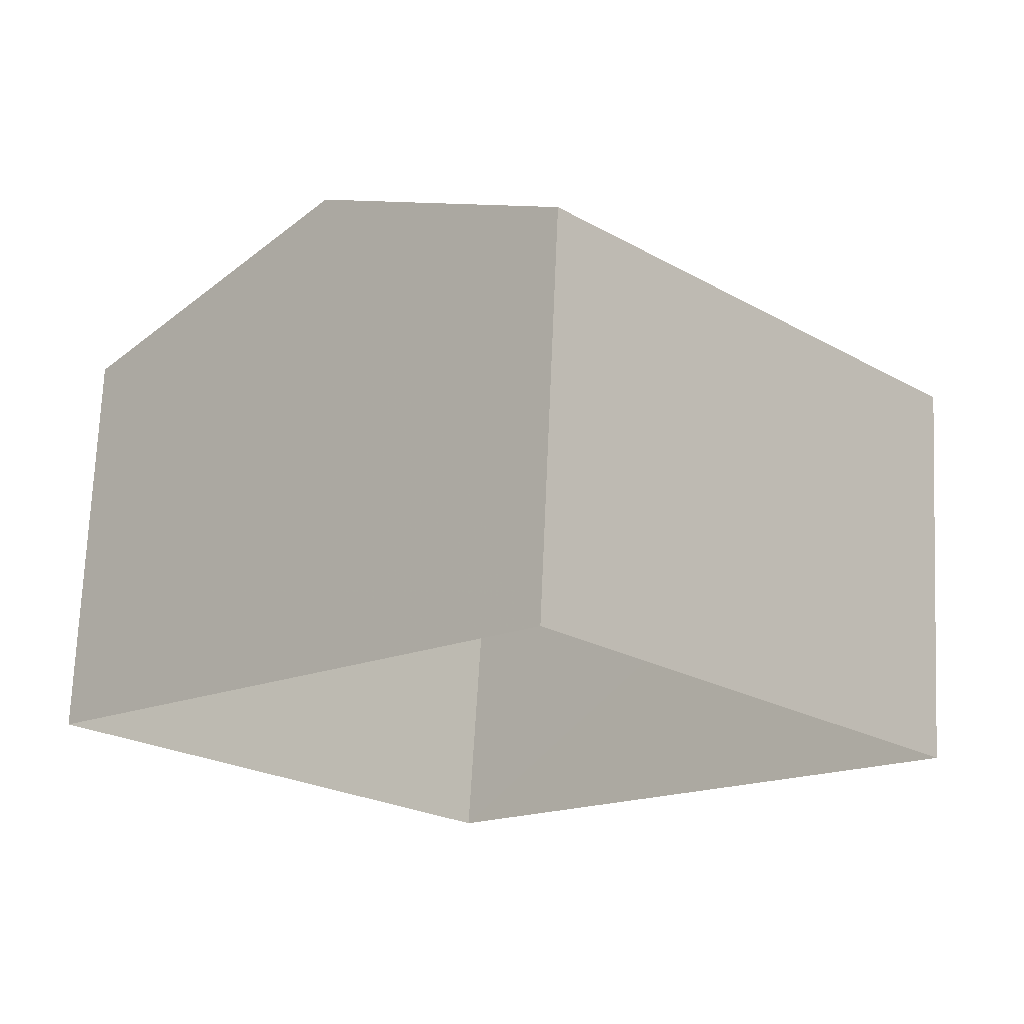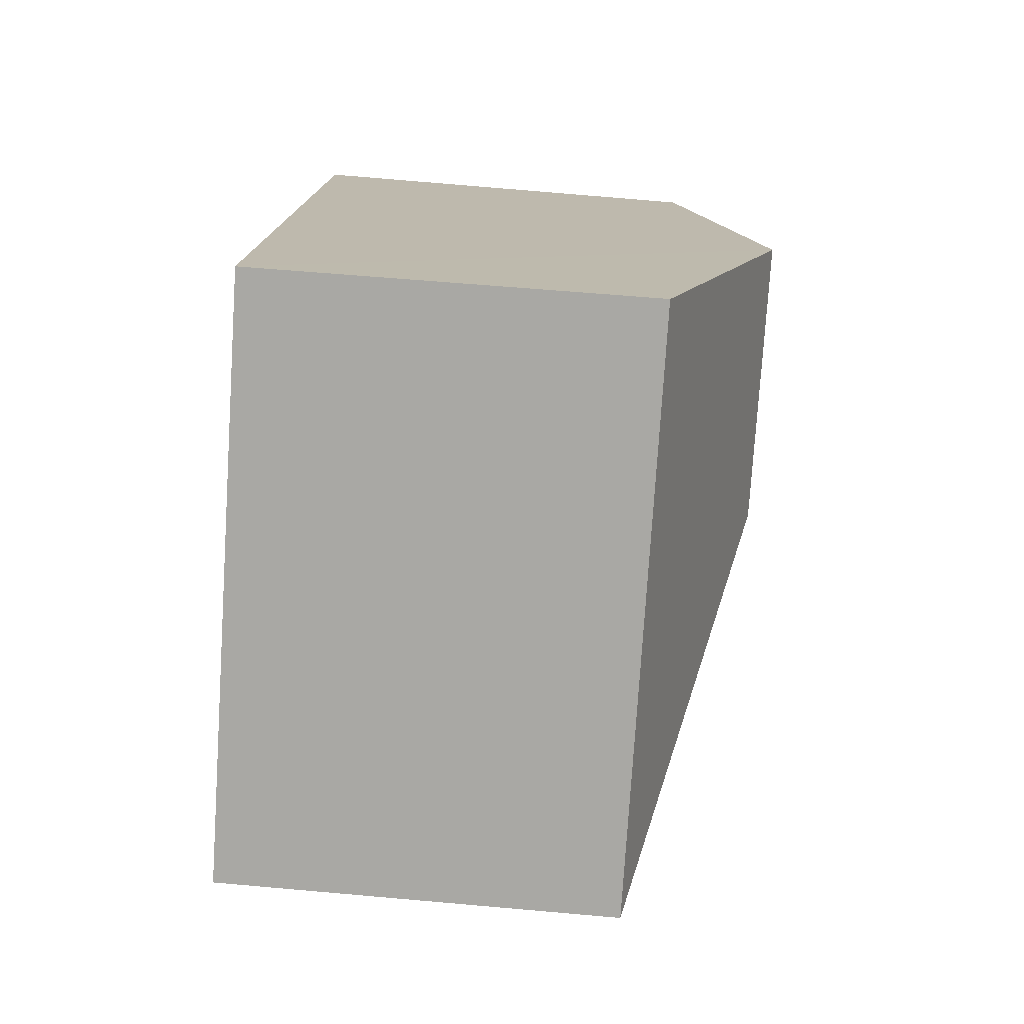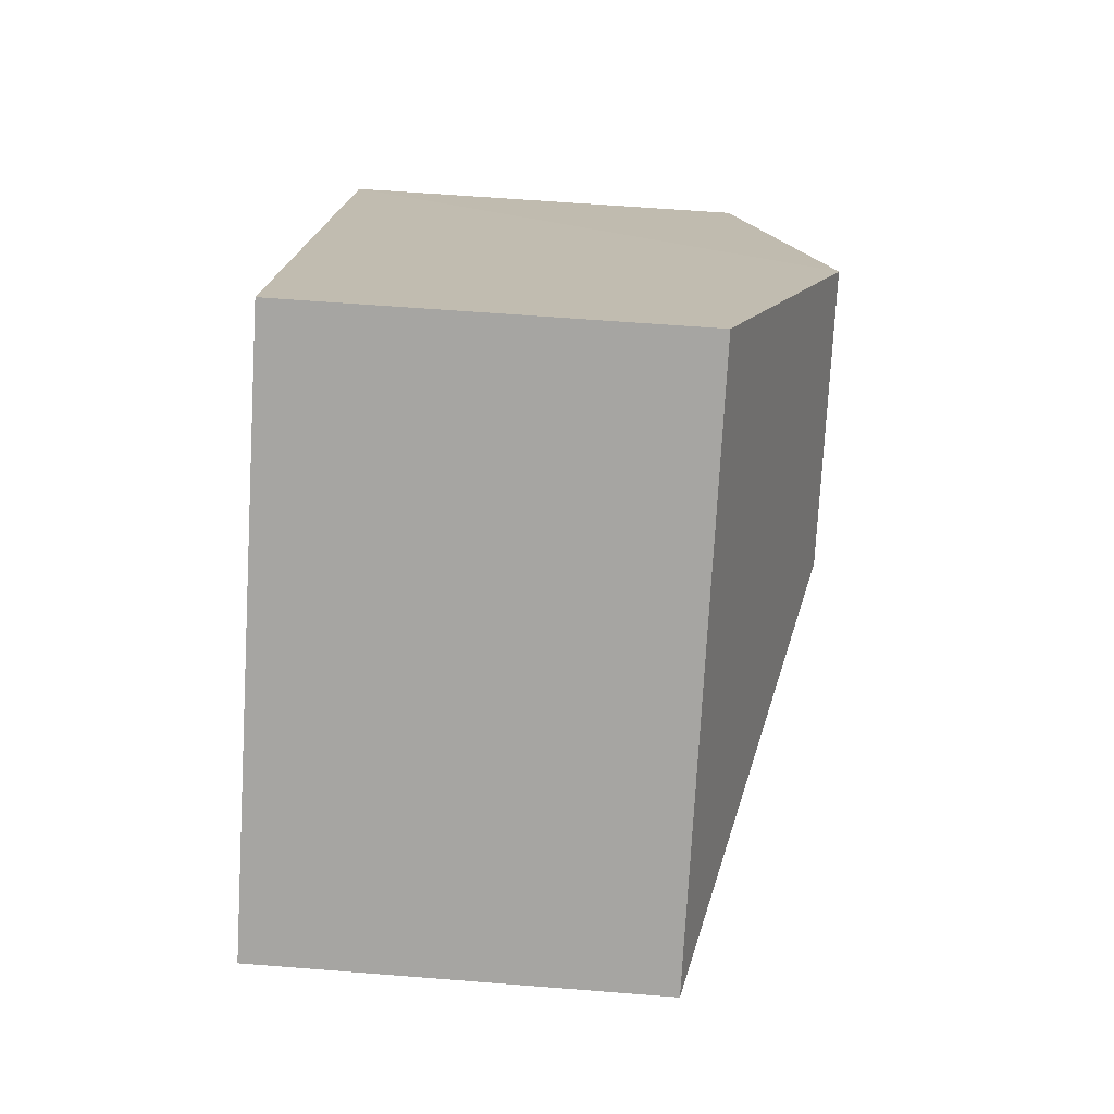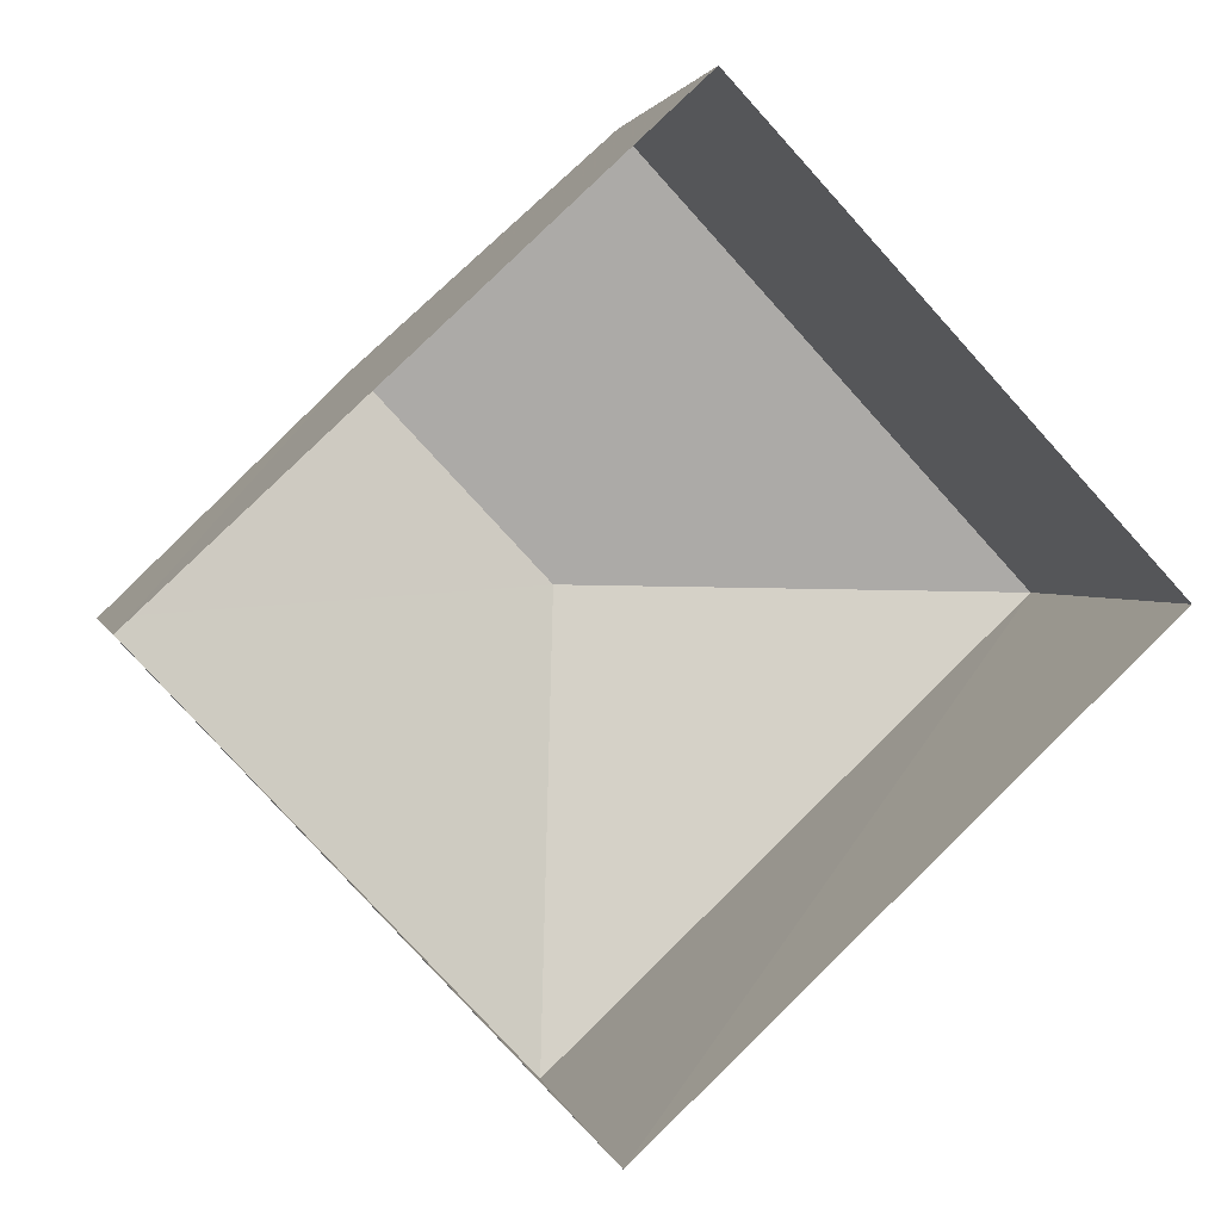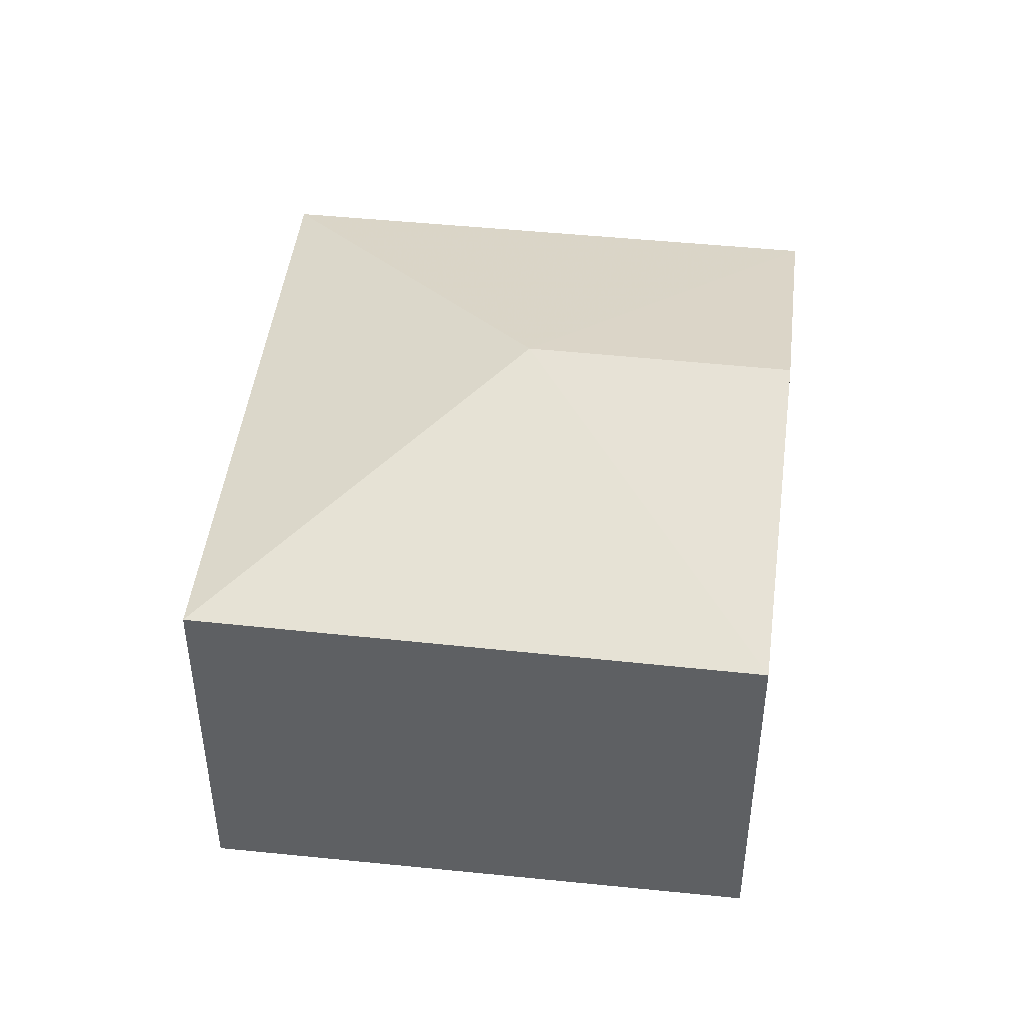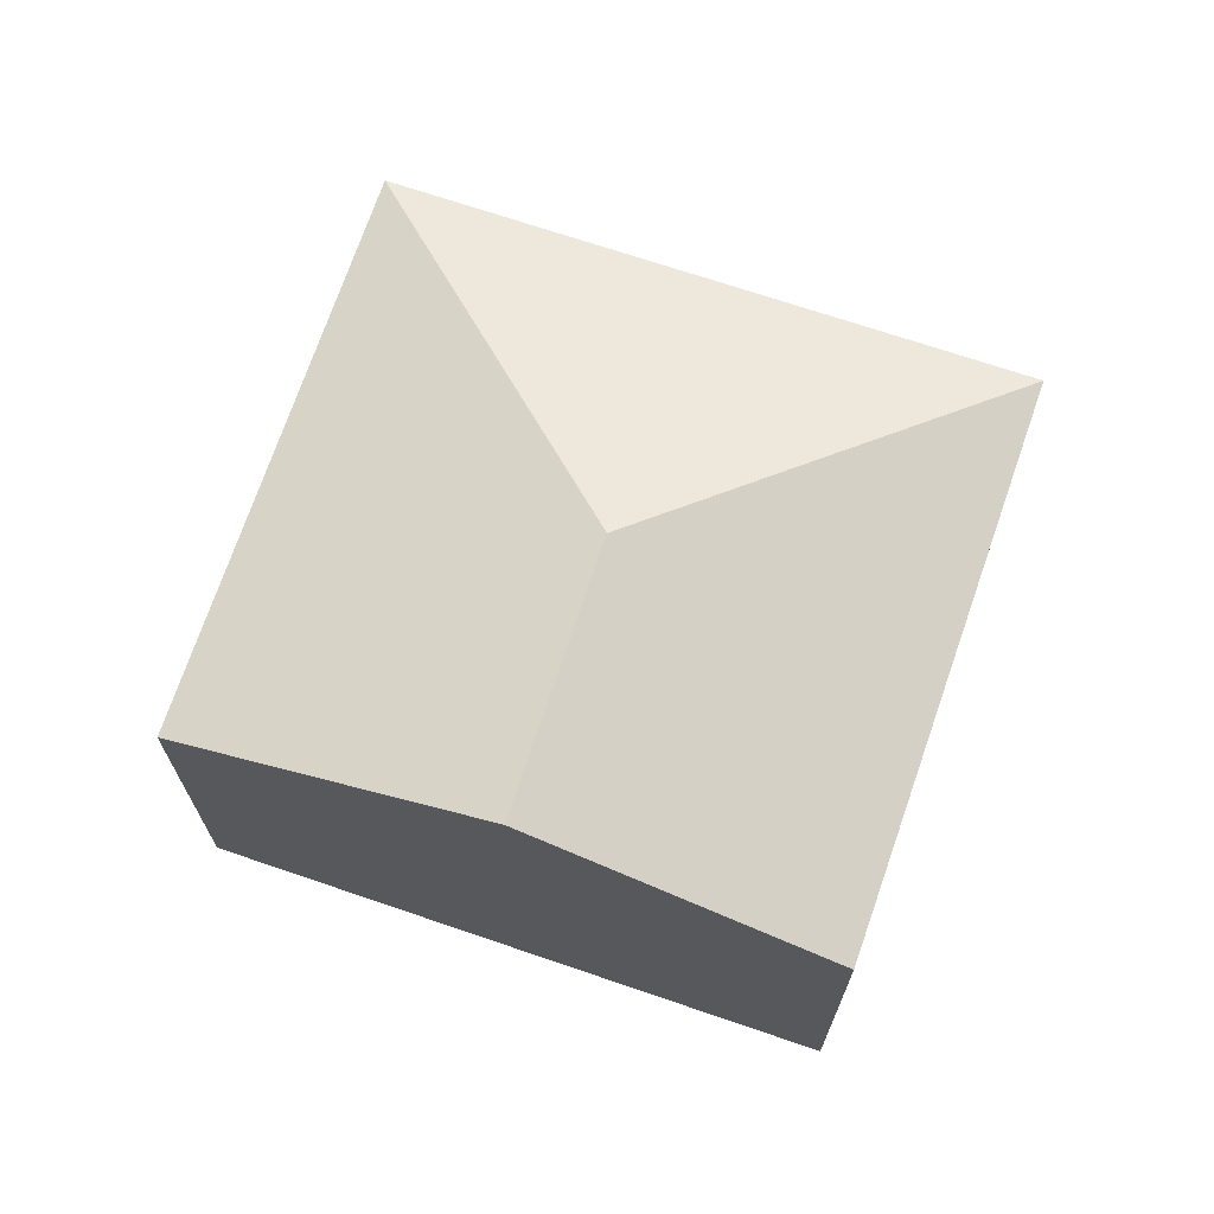
<metadata>
{"format":"obj","ext":"obj","renderer":"f3d","projection":"perspective","resolution":1024,"background":"white","views":[{"elev":71.8,"azim":-177.5,"up":"+Y"},{"elev":58.1,"azim":-84.7,"up":"+Y"},{"elev":59.0,"azim":-85.3,"up":"+Y"},{"elev":1.8,"azim":168.4,"up":"+Y"},{"elev":46.3,"azim":53.8,"up":"+Z"},{"elev":70.3,"azim":155.6,"up":"+Z"}]}
</metadata>
<code>
v -3.114e+05 4.318e+04 15.43
v -3.114e+05 4.319e+04 15.43
v -3.114e+05 4.318e+04 15.43
v -3.114e+05 4.318e+04 15.43
v -3.114e+05 4.319e+04 18.37
v -3.114e+05 4.318e+04 18.37
v -3.114e+05 4.318e+04 19.13
v -3.114e+05 4.318e+04 19.14
v -3.114e+05 4.318e+04 18.37
v -3.114e+05 4.318e+04 18.37
f 1 2 3
f 1 4 2
f 5 6 7
f 8 5 7
f 7 9 8
f 7 10 9
f 7 6 10
f 9 1 3
f 9 10 1
f 6 4 1
f 10 6 1
f 5 2 4
f 6 5 4
f 9 3 8
f 3 2 8
f 2 5 8

</code>
